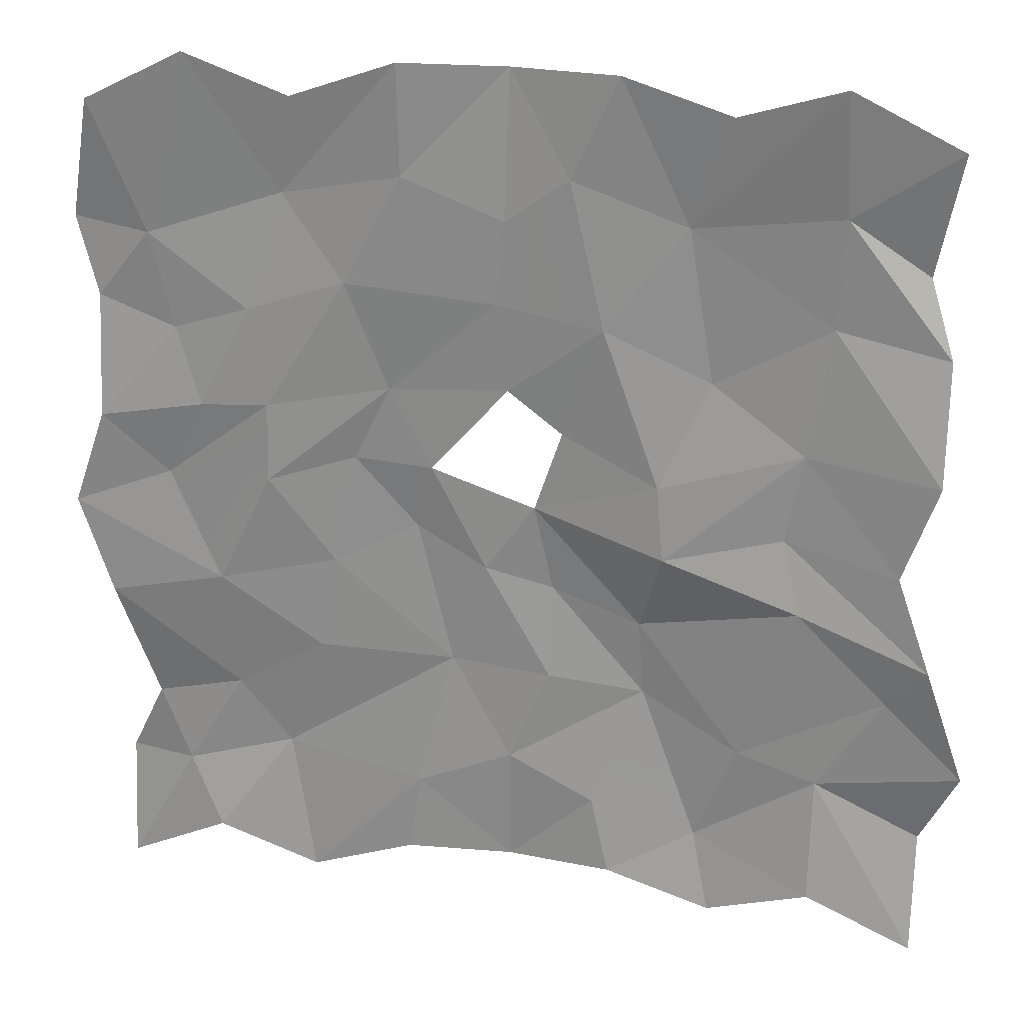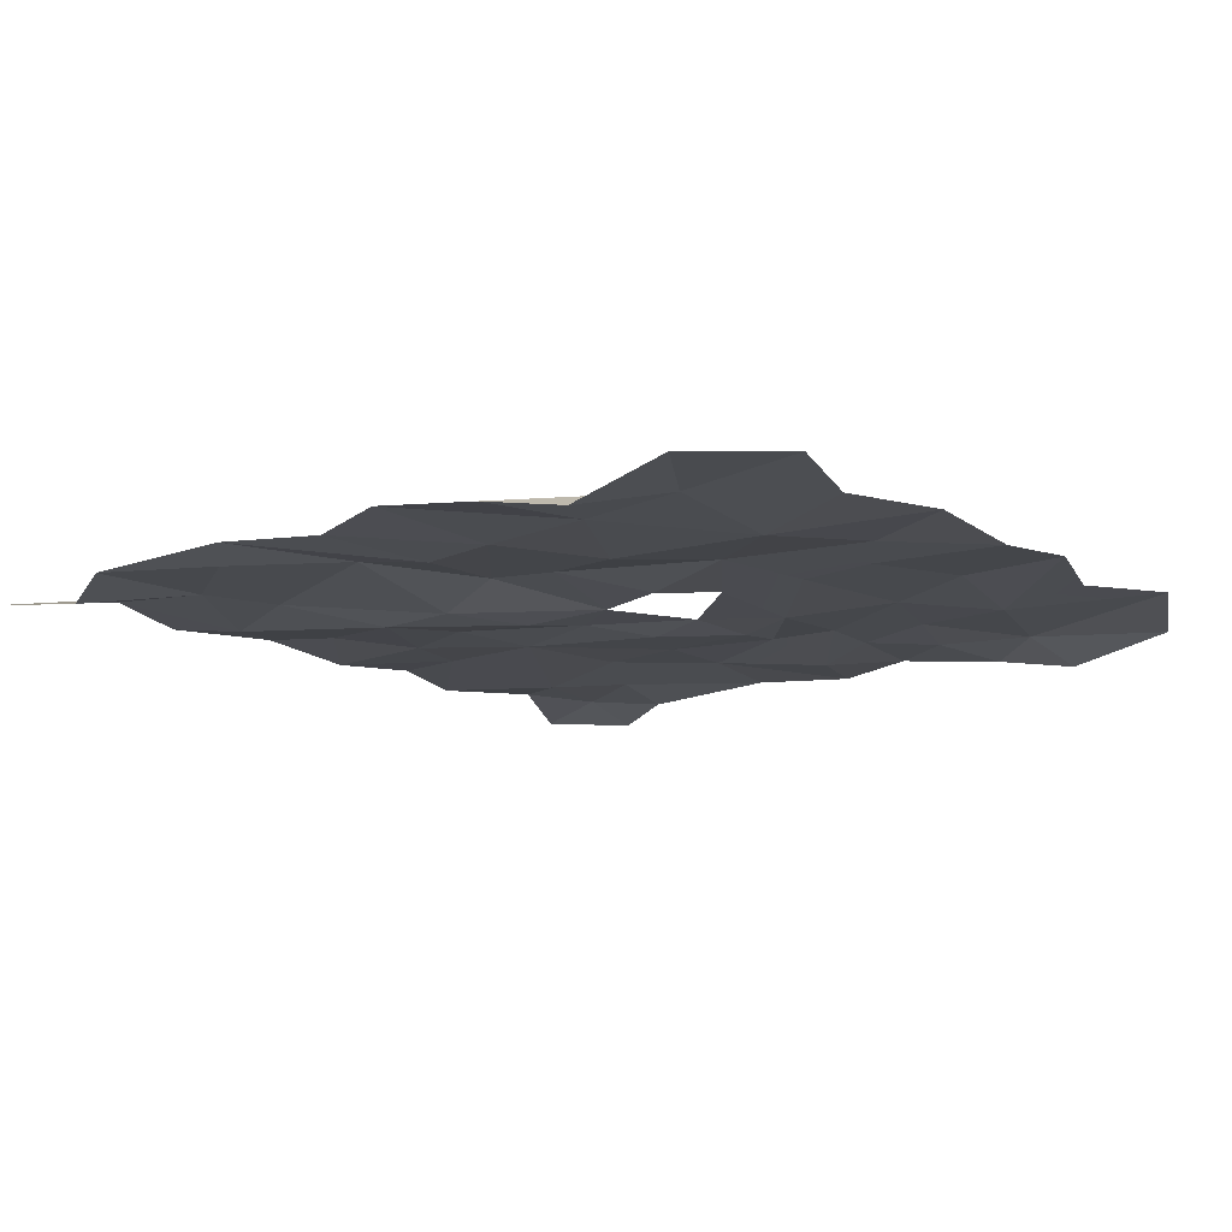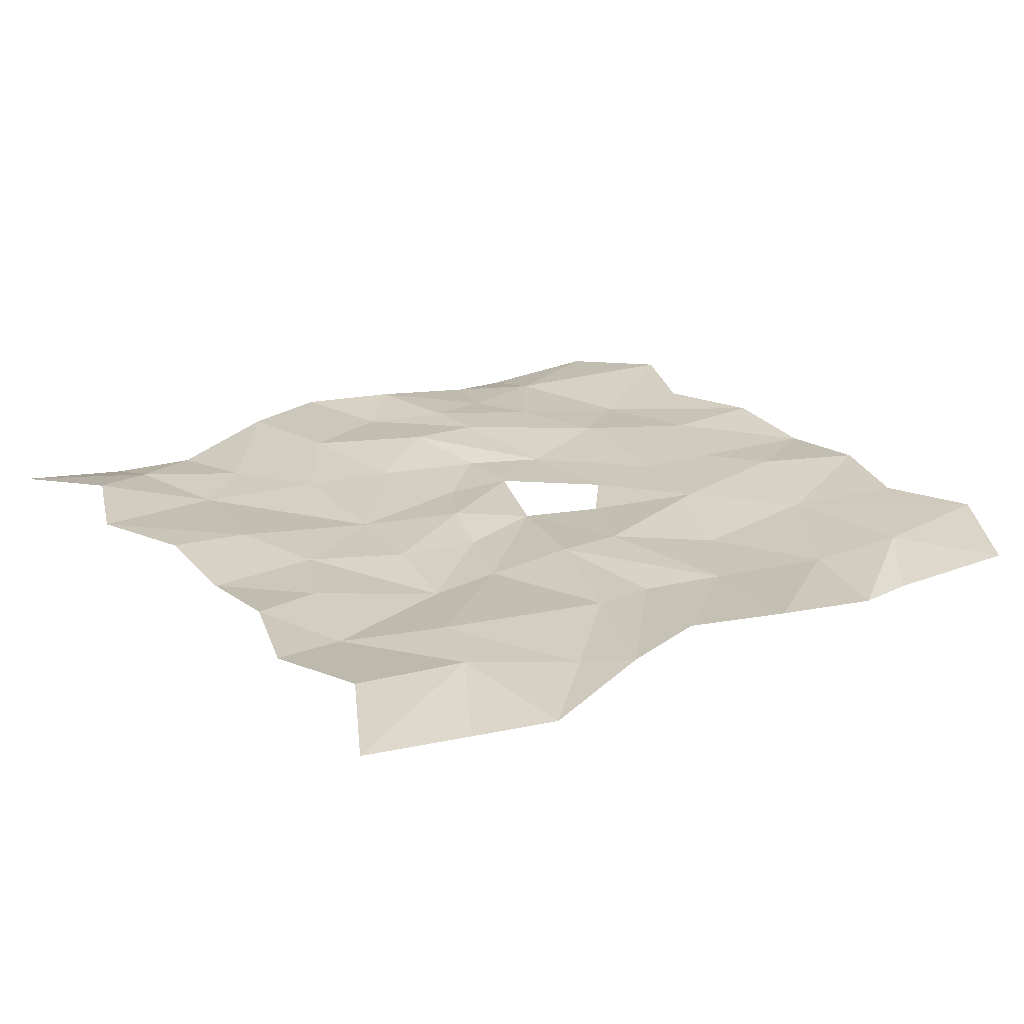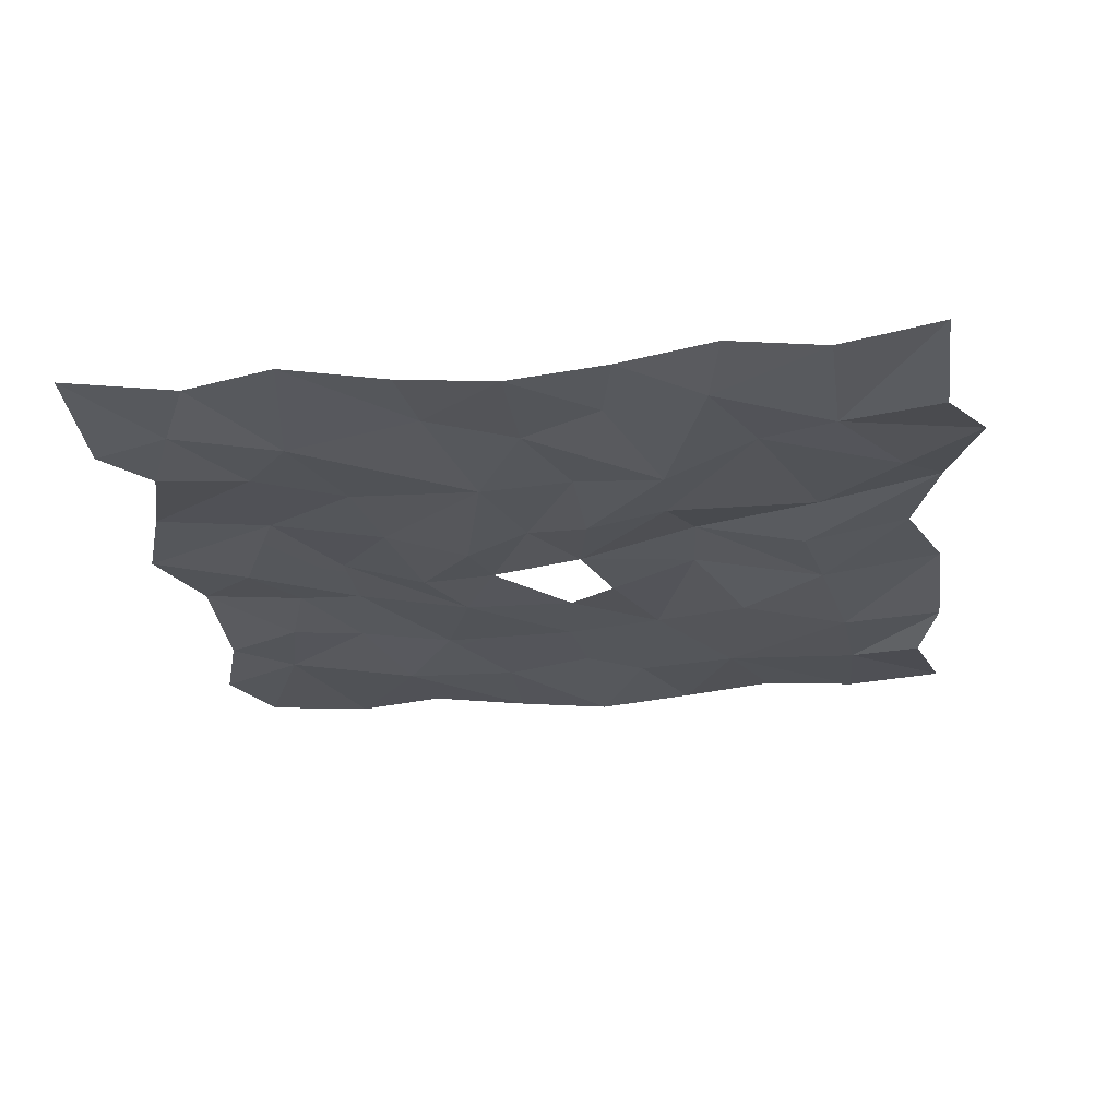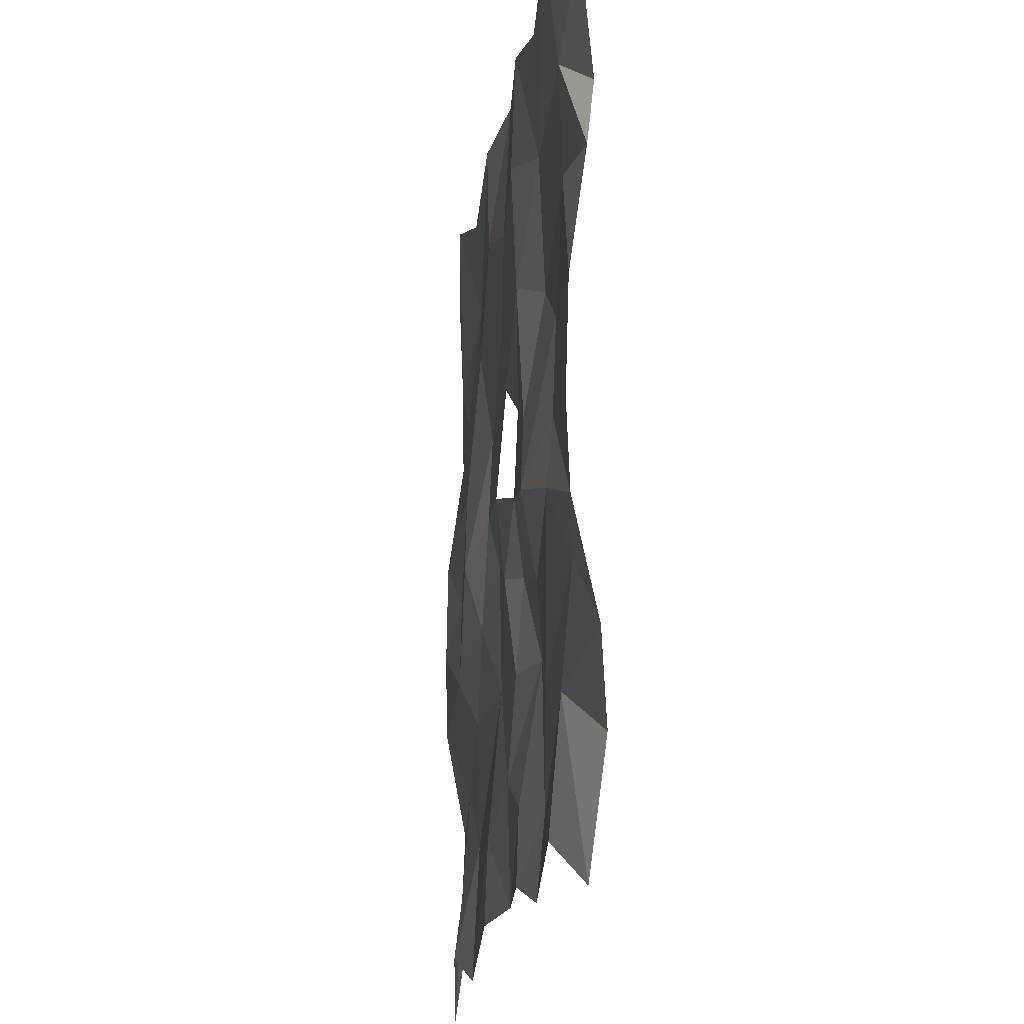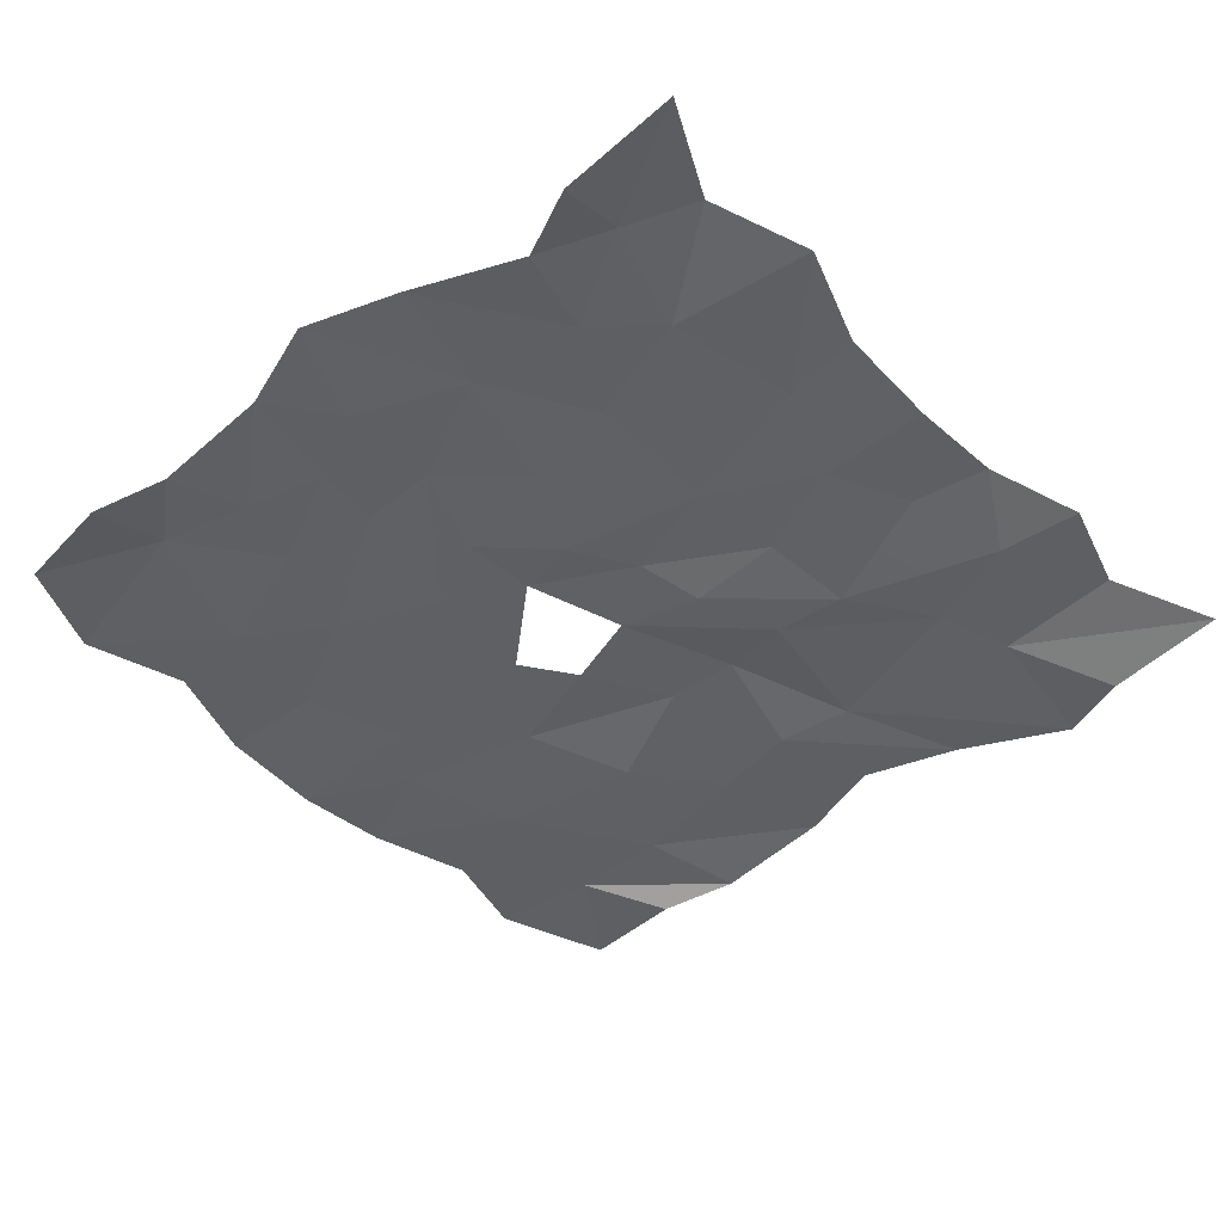
<metadata>
{"format":"obj","ext":"obj","renderer":"f3d","projection":"perspective","resolution":1024,"background":"white","views":[{"elev":24.2,"azim":-166.7,"up":"+Z"},{"elev":-12.8,"azim":-50.9,"up":"+Y"},{"elev":22.7,"azim":-123.5,"up":"+Y"},{"elev":-25.5,"azim":-172.2,"up":"+Y"},{"elev":-18.9,"azim":-98.3,"up":"+Z"},{"elev":-44.2,"azim":131.9,"up":"+Y"}]}
</metadata>
<code>
g Sandtileimposter_Sand_Tile_01
v 63.3 -1.419 -53.33
v 76.2 -1.746 -76.2
v 56.95 0.8267 -66.2
v 17.02 -0.1398 -51.49
v 0 -1.75 -66.2
v -0.08324 -1.207 -44.65
v 38.33 -0.2634 -73.13
v 19.22 0.1132 -66.2
v 42.96 -2.119 -47.18
v 44.49 0.8518 8.082
v 54.55 0.4795 -12.82
v 32.73 -1.046 -7.585
v 35.84 -0.7624 -25.23
v 52.58 -1.483 -35.38
v 28.64 -1.694 13.01
v 17.33 -2.263 0.5501
v 10.74 -1.706 -25.57
v 14.23 -1.142 12.5
v 4.392 -1.307 -6.274
v -7.418 -1.618 -27.12
v 82.45 -0.09402 -0
v 64.14 -1.042 7.064
v 76.2 0.355 -17.74
v 69.27 -2.709 -39.94
v -57.12 -1.23 -43.13
v -76.2 -1.746 -76.2
v -76.2 -4.778 -53.82
v -15.86 -0.8431 -52.14
v -19.22 0.1132 -66.2
v -35.01 -2.178 -57.2
v -56.95 0.8267 -66.2
v -28.21 0.6592 -0.5209
v -52.65 0.1948 -8.803
v -49.45 -1.436 4.67
v -42.7 -1.152 -38.51
v -23.78 -2.799 -15.14
v -68.93 -1.145 -25.32
v -4.519 -1.726 6.211
v -24.63 -3.471 -29.23
v -7.716 -2.942 -9.66
v -76.2 0.355 -17.74
v -69.95 -0.09402 -0
v -83.13 -2.709 -39.94
v 65.8 -1.23 52.82
v 76.2 -1.746 76.2
v 80.75 -4.778 53.82
v 0 -1.75 86.2
v 18.91 -0.2255 66.37
v 0.735 -0.5539 59.62
v 19.22 0.1131 86.2
v 40.8 -1.761 61.68
v 56.95 0.8266 86.2
v 44.22 0.5285 22.54
v 47.52 -0.1795 40.25
v 56.73 0.371 21.46
v 61.49 -1.145 35.42
v 21.99 -1.51 26.85
v 29.45 -0.1354 46.52
v 2.48 -0.6354 44.5
v 0.2043 -0.98 28.62
v 76.2 0.355 17.74
v 76.2 -2.709 39.94
v -57.66 -1.419 63.88
v -76.2 -1.746 76.2
v -56.95 0.8266 86.2
v -10.74 -0.2594 67.8
v -31.13 -2.184 60.25
v -19.22 0.1131 86.2
v -38.33 -0.2635 80.29
v -52.48 -1.57 20.77
v -26.97 -0.05072 12.98
v -35.66 -2.561 32.53
v -56.41 -2.14 44.12
v -9.474 -1.697 20.97
v -16.82 -0.36 41.35
v -76.2 0.355 17.74
v -76.2 -2.709 39.94
v 76.2 -4.778 -53.82
v -38.33 -0.2634 -72.11
v 38.33 -0.2635 79.27
v -71.65 -4.778 53.82
f 1 2 3
f 4 5 6
f 4 7 8
f 9 3 7
f 10 11 12
f 11 13 12
f 14 9 13
f 15 12 16
f 12 17 16
f 17 9 4
f 18 16 19
f 19 17 20
f 17 6 20
f 21 11 22
f 23 14 11
f 11 14 13
f 24 1 14
f 25 26 27
f 5 28 6
f 29 30 28
f 39 28 30
f 30 31 25
f 32 33 34
f 35 33 36
f 35 25 37
f 38 36 32
f 39 36 40
f 39 30 35
f 19 38 18
f 20 40 19
f 6 39 20
f 34 41 42
f 37 41 33
f 25 43 37
f 44 45 46
f 47 48 49
f 50 51 48
f 51 52 44
f 53 22 10
f 10 22 11
f 54 55 53
f 58 54 53
f 54 44 56
f 57 10 15
f 58 53 57
f 58 51 54
f 18 57 15
f 59 57 60
f 60 75 59
f 59 48 58
f 59 49 48
f 22 61 21
f 56 61 55
f 44 62 56
f 63 64 65
f 66 47 49
f 67 68 66
f 67 65 69
f 32 70 71
f 70 72 71
f 73 67 72
f 38 71 74
f 71 75 74
f 75 67 66
f 75 49 59
f 75 66 49
f 42 70 34
f 76 73 70
f 77 63 73
f 1 78 2
f 4 8 5
f 4 9 7
f 9 1 3
f 14 1 9
f 15 10 12
f 12 13 17
f 17 13 9
f 18 15 16
f 19 16 17
f 17 4 6
f 21 23 11
f 23 24 14
f 24 78 1
f 25 31 26
f 5 29 28
f 29 79 30
f 30 79 31
f 32 36 33
f 35 37 33
f 35 30 25
f 38 40 36
f 39 35 36
f 19 40 38
f 20 39 40
f 6 28 39
f 34 33 41
f 37 43 41
f 25 27 43
f 44 52 45
f 47 50 48
f 50 80 51
f 51 80 52
f 53 55 22
f 54 56 55
f 54 51 44
f 57 53 10
f 58 48 51
f 18 60 57
f 59 58 57
f 22 55 61
f 56 62 61
f 44 46 62
f 63 81 64
f 66 68 47
f 67 69 68
f 67 63 65
f 32 34 70
f 70 73 72
f 73 63 67
f 38 32 71
f 71 72 75
f 75 72 67
f 60 74 75
f 42 76 70
f 76 77 73
f 77 81 63

</code>
